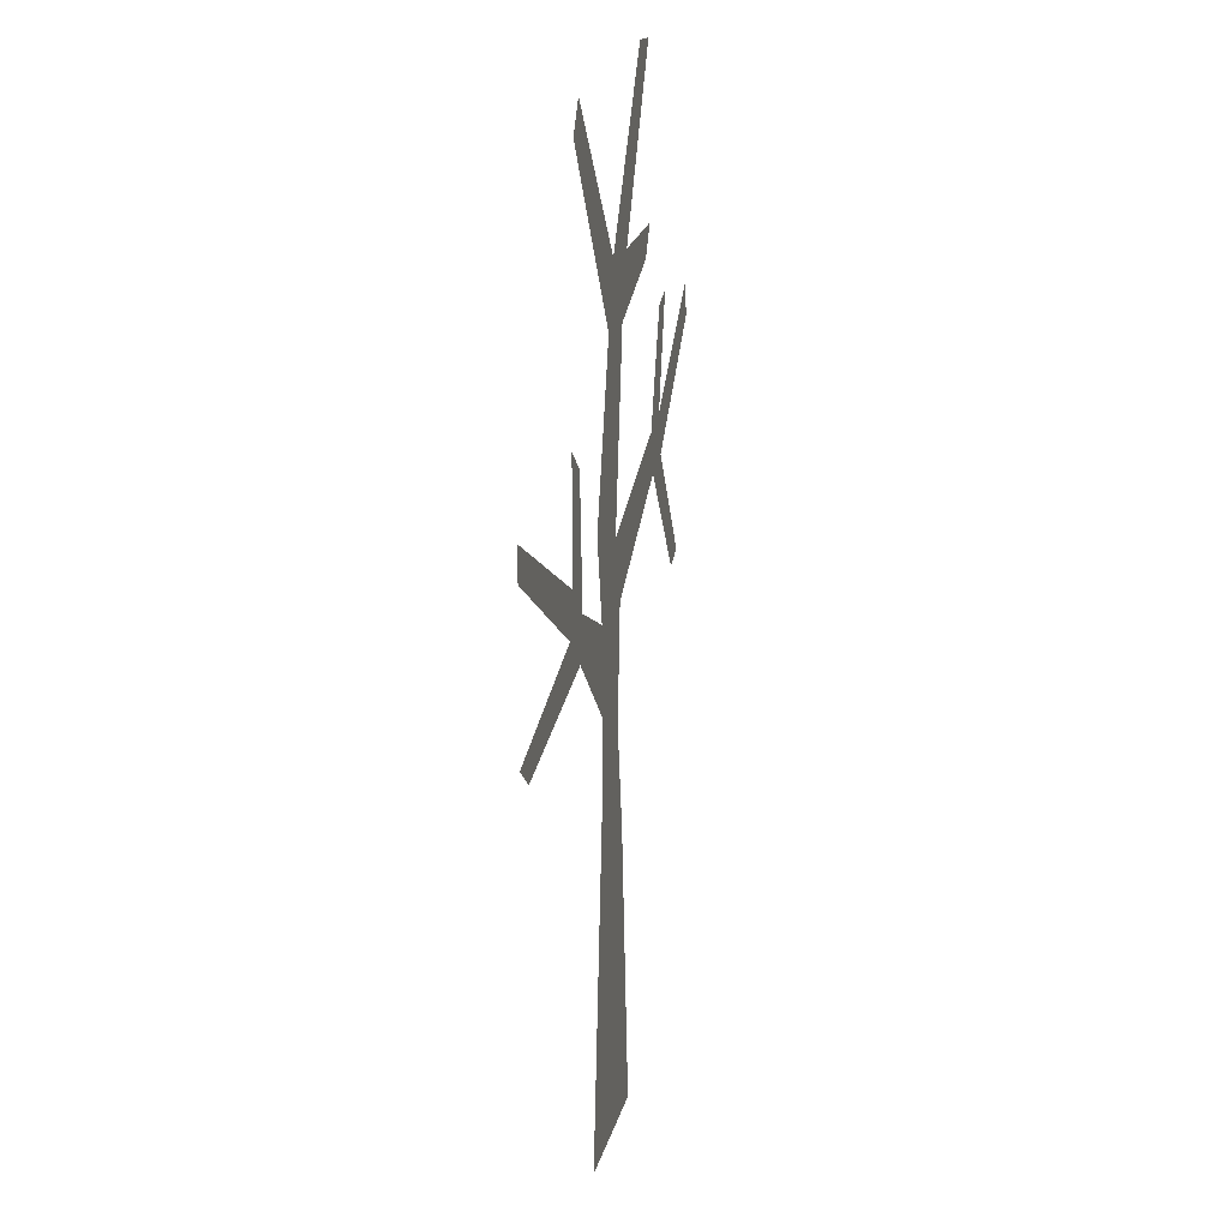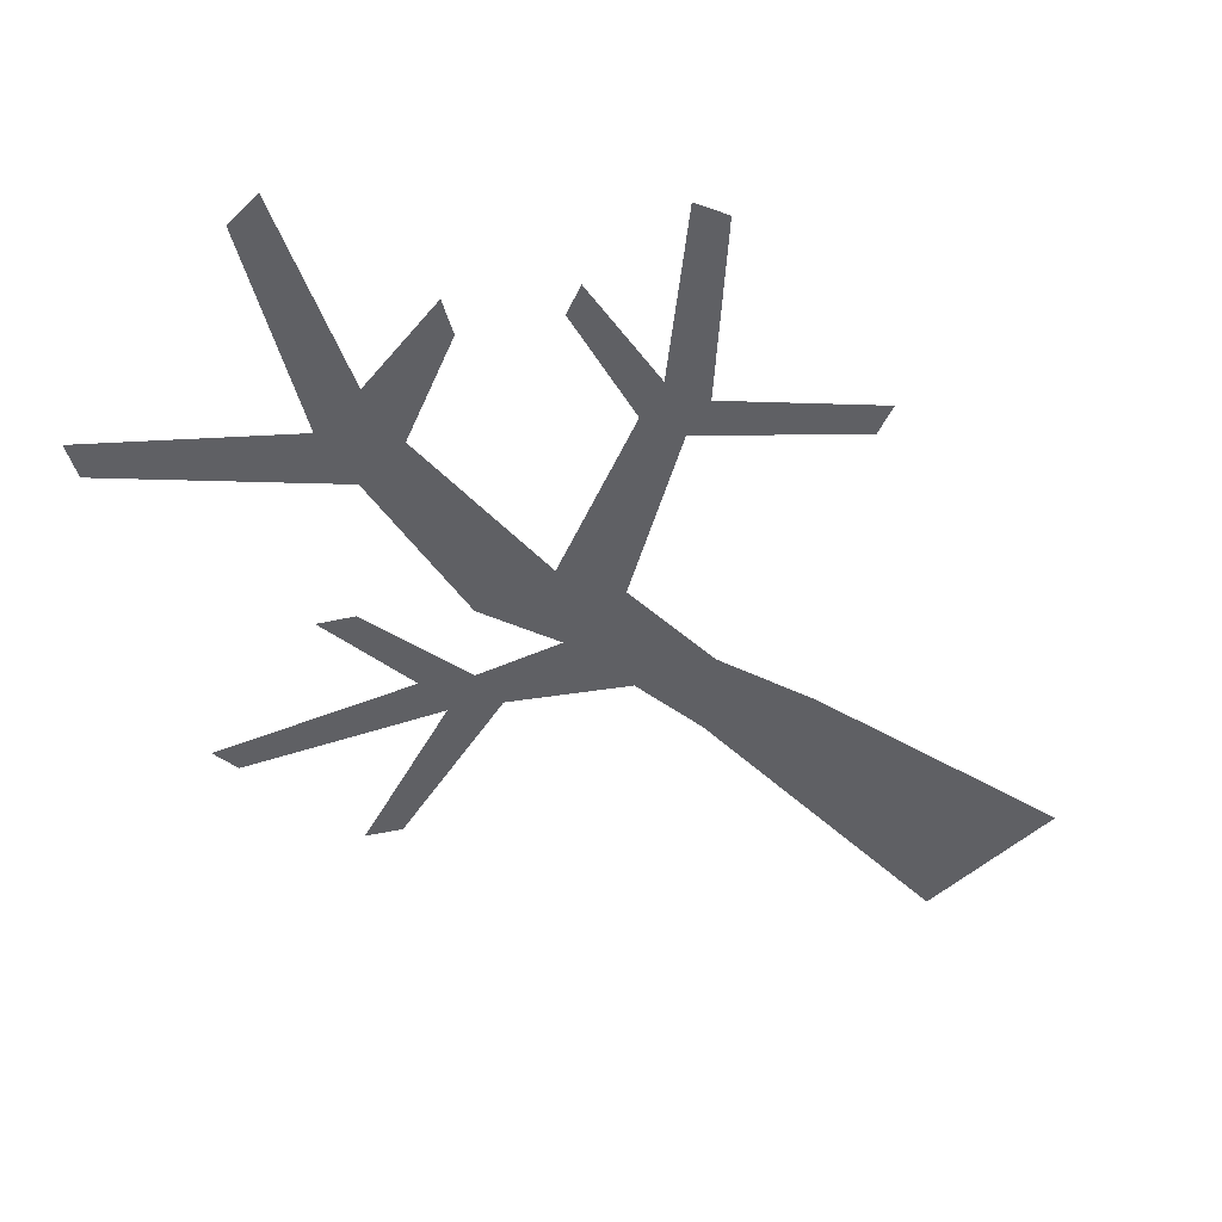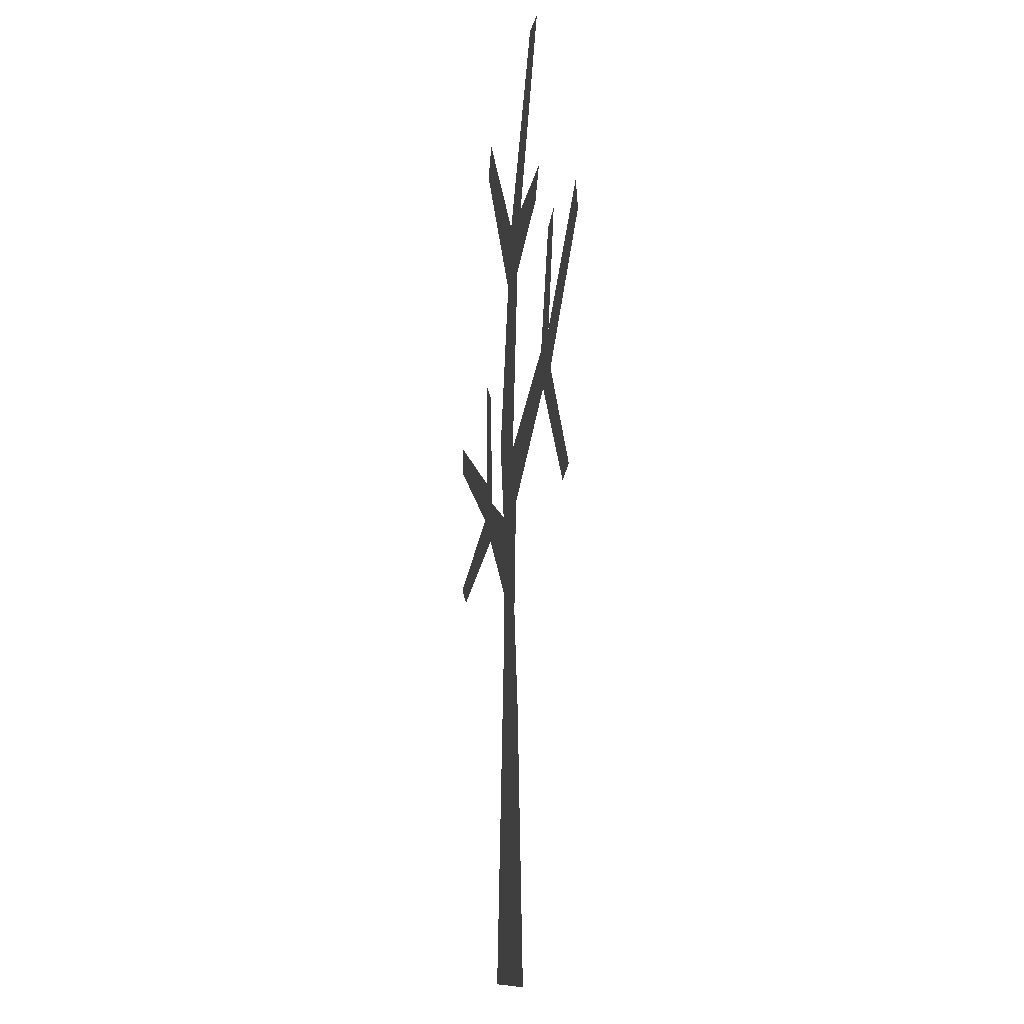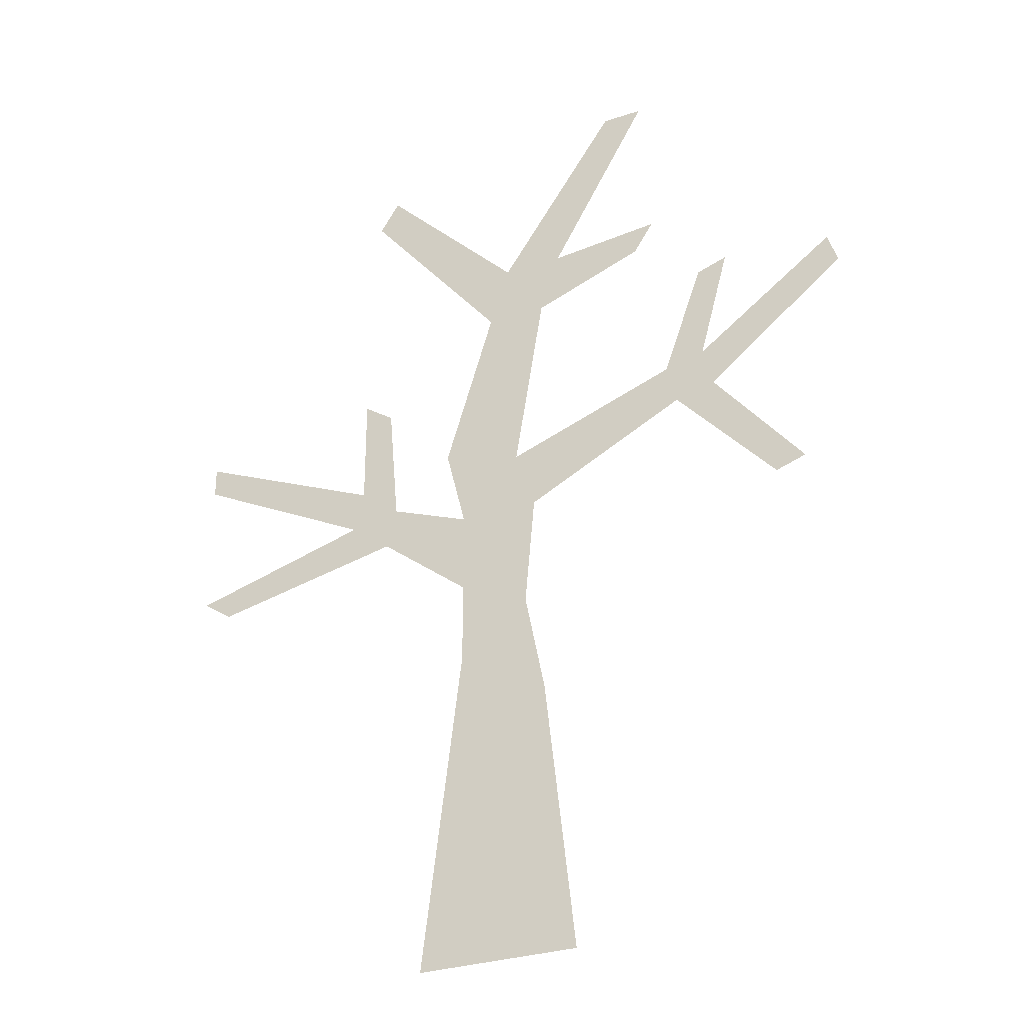
<metadata>
{"format":"obj","ext":"obj","renderer":"f3d","projection":"perspective","resolution":1024,"background":"white","views":[{"elev":14.6,"azim":-79.1,"up":"+Z"},{"elev":-44.5,"azim":48.6,"up":"+Y"},{"elev":-10.8,"azim":80.8,"up":"+Z"},{"elev":-30.5,"azim":25.5,"up":"+Z"}]}
</metadata>
<code>
v -0.09375 -0.0625 -0.3125
v 0.03125 -0.0625 -0.3125
v 0.007812 -0.0625 -0.1016
v -0.0625 -0.0625 -0.0625
v -0.007812 -0.0625 -0.02344
v -0.0625 -0.0625 0
v 0 -0.0625 0.0625
v -0.0625 -0.0625 0.0625
v -0.125 -0.0625 0.08594
v -0.1328 -0.0625 0.05469
v -0.1562 -0.0625 0.1094
v -0.1641 -0.0625 0.07812
v -0.3047 -0.0625 0.03906
v -0.2812 -0.0625 0.02344
v -0.01562 -0.0625 0.1094
v -0.07812 -0.0625 0.125
v 0.007812 -0.0625 0.25
v -0.03906 -0.0625 0.25
v 0.02344 -0.0625 0.2969
v -0.02344 -0.0625 0.2969
v -0.1328 -0.0625 0.4062
v -0.1484 -0.0625 0.3828
v 0.125 -0.0625 0.125
v 0.1172 -0.0625 0.1562
v 0.1562 -0.0625 0.1328
v 0.1484 -0.0625 0.1641
v 0.1719 -0.0625 0.25
v 0.1484 -0.0625 0.2422
v 0.1016 -0.0625 0.4297
v 0.07031 -0.0625 0.4297
v 0.09375 -0.0625 0.2812
v 0.1094 -0.0625 0.3047
v 0.2656 -0.0625 0.2188
v 0.2578 -0.0625 0.2422
v -0.3047 -0.0625 0.1719
v -0.3047 -0.0625 0.1484
v -0.1328 -0.0625 0.1797
v -0.1562 -0.0625 0.1953
v 0.2031 -0.0625 0.03906
v 0.2266 -0.0625 0.04688
f 1 2 3
f 1 3 4
f 4 3 5
f 4 5 6
f 6 5 7
f 6 7 8
f 6 8 9
f 6 9 10
f 10 9 11
f 10 11 12
f 10 12 13
f 10 13 14
f 12 11 35
f 12 35 36
f 11 9 37
f 11 37 38
f 8 7 15
f 8 15 16
f 16 15 17
f 16 17 18
f 15 7 23
f 15 23 24
f 18 17 19
f 18 19 20
f 18 20 21
f 18 21 22
f 24 23 25
f 24 25 26
f 24 26 27
f 24 27 28
f 20 19 29
f 20 29 30
f 19 17 31
f 19 31 32
f 26 25 33
f 26 33 34
f 25 23 39
f 25 39 40

</code>
